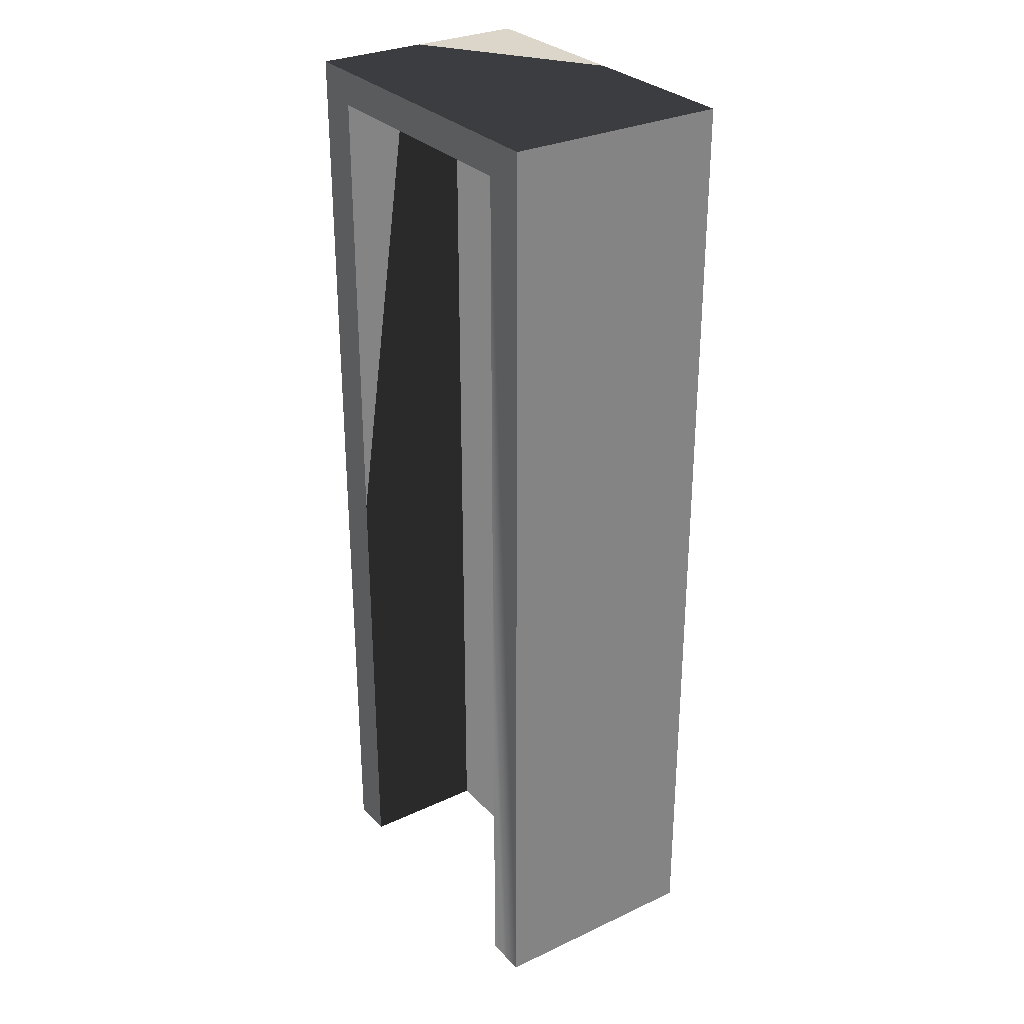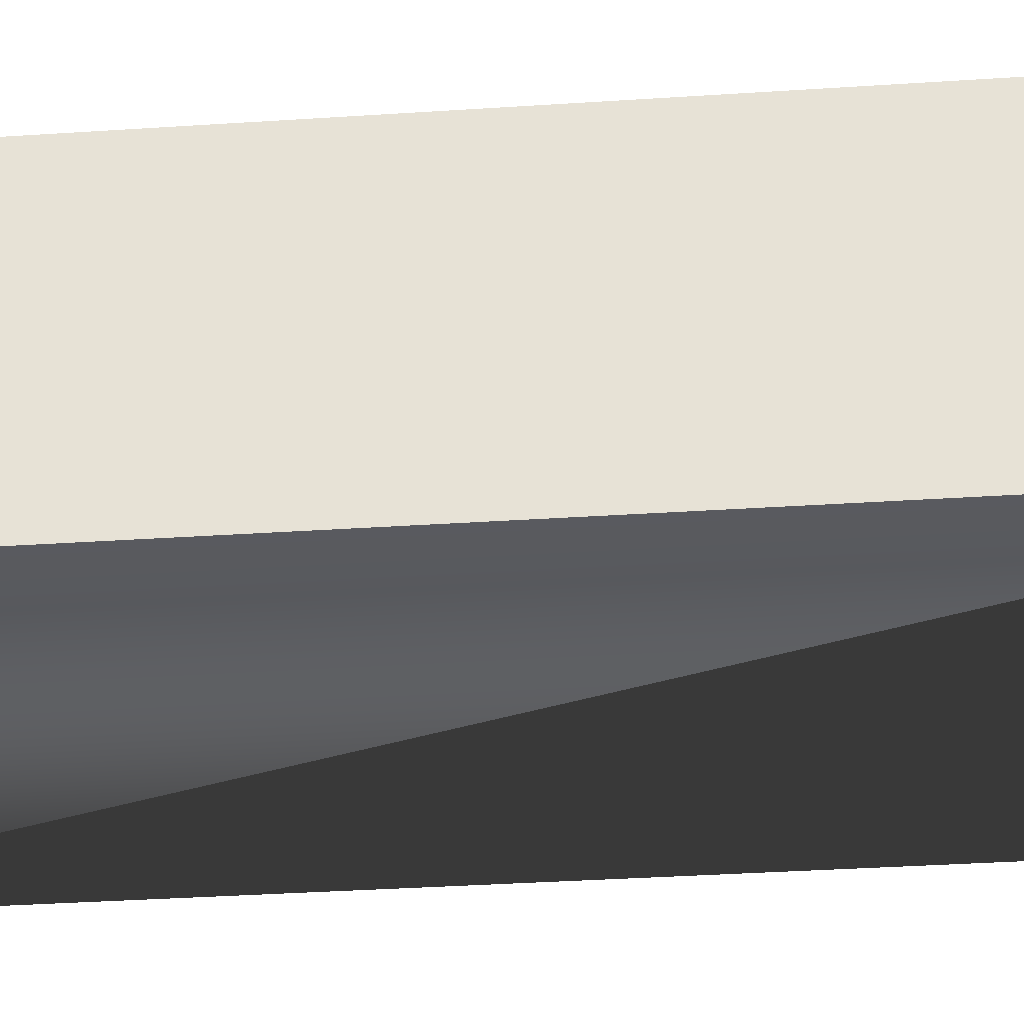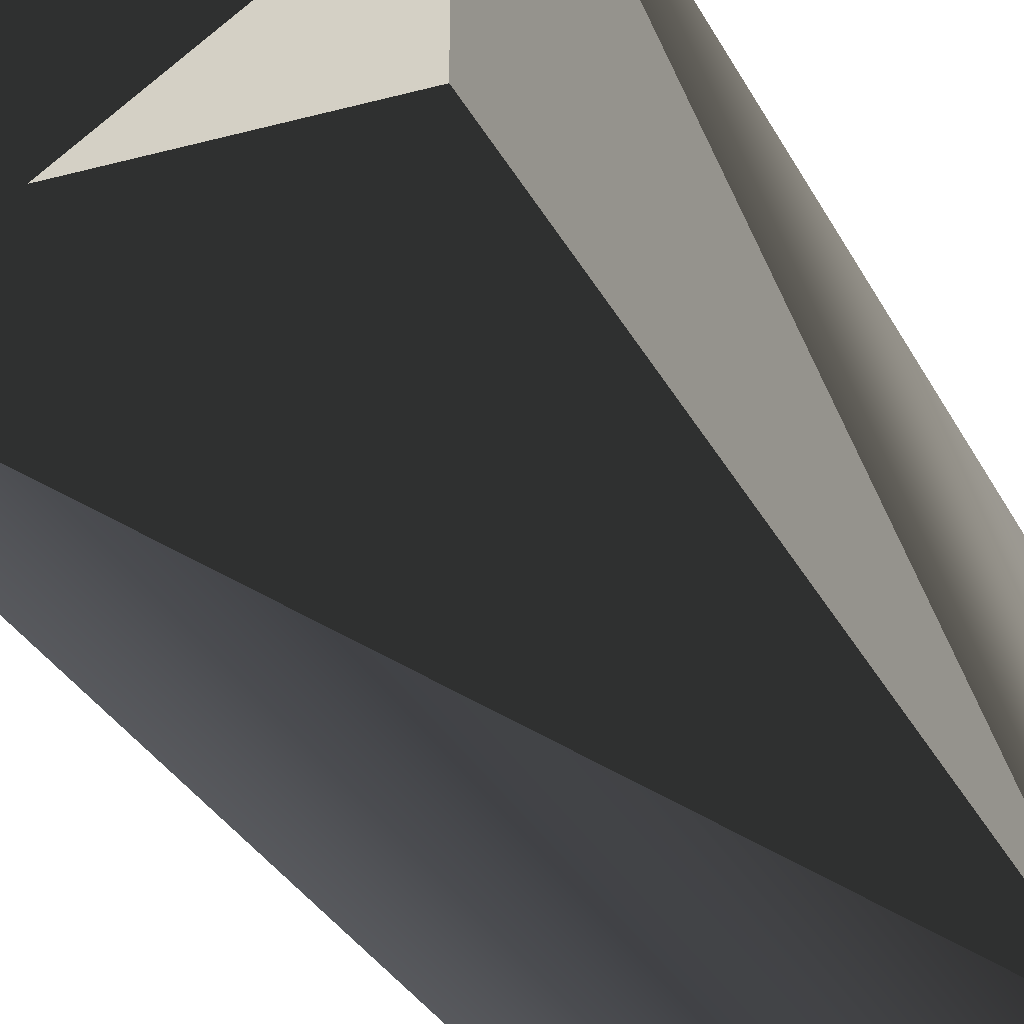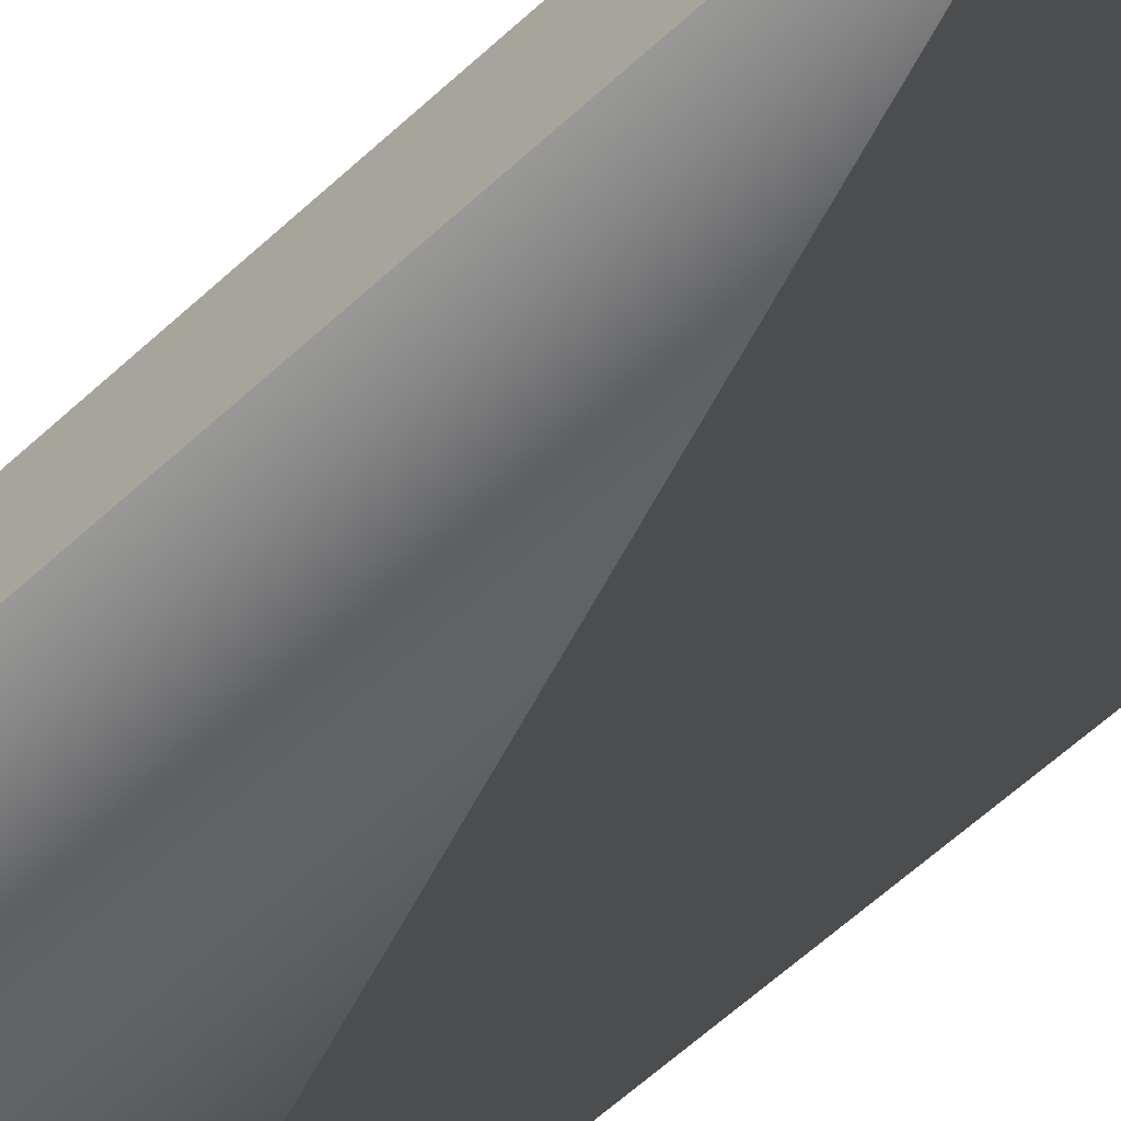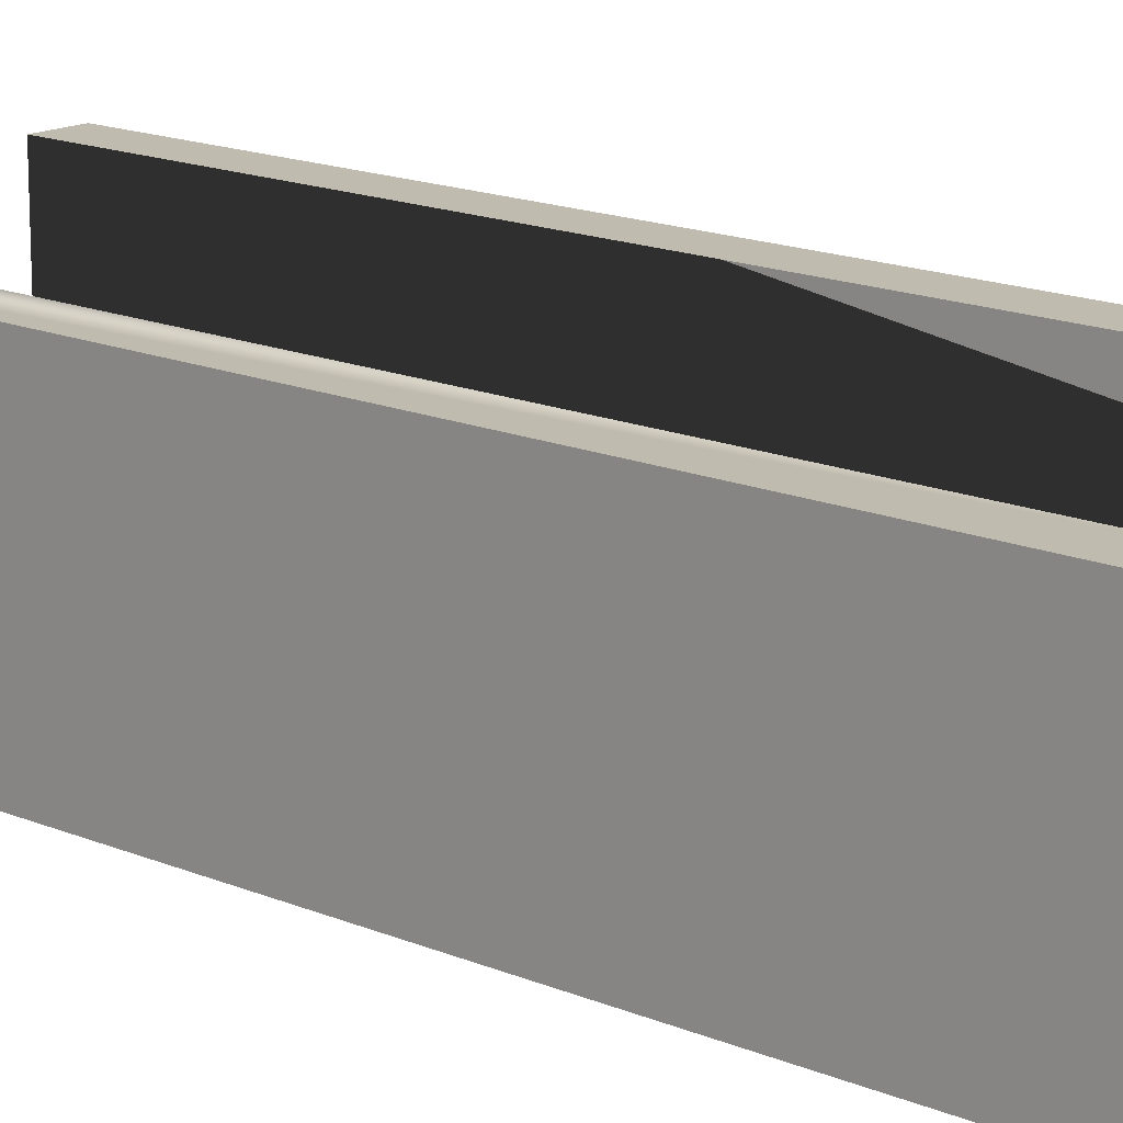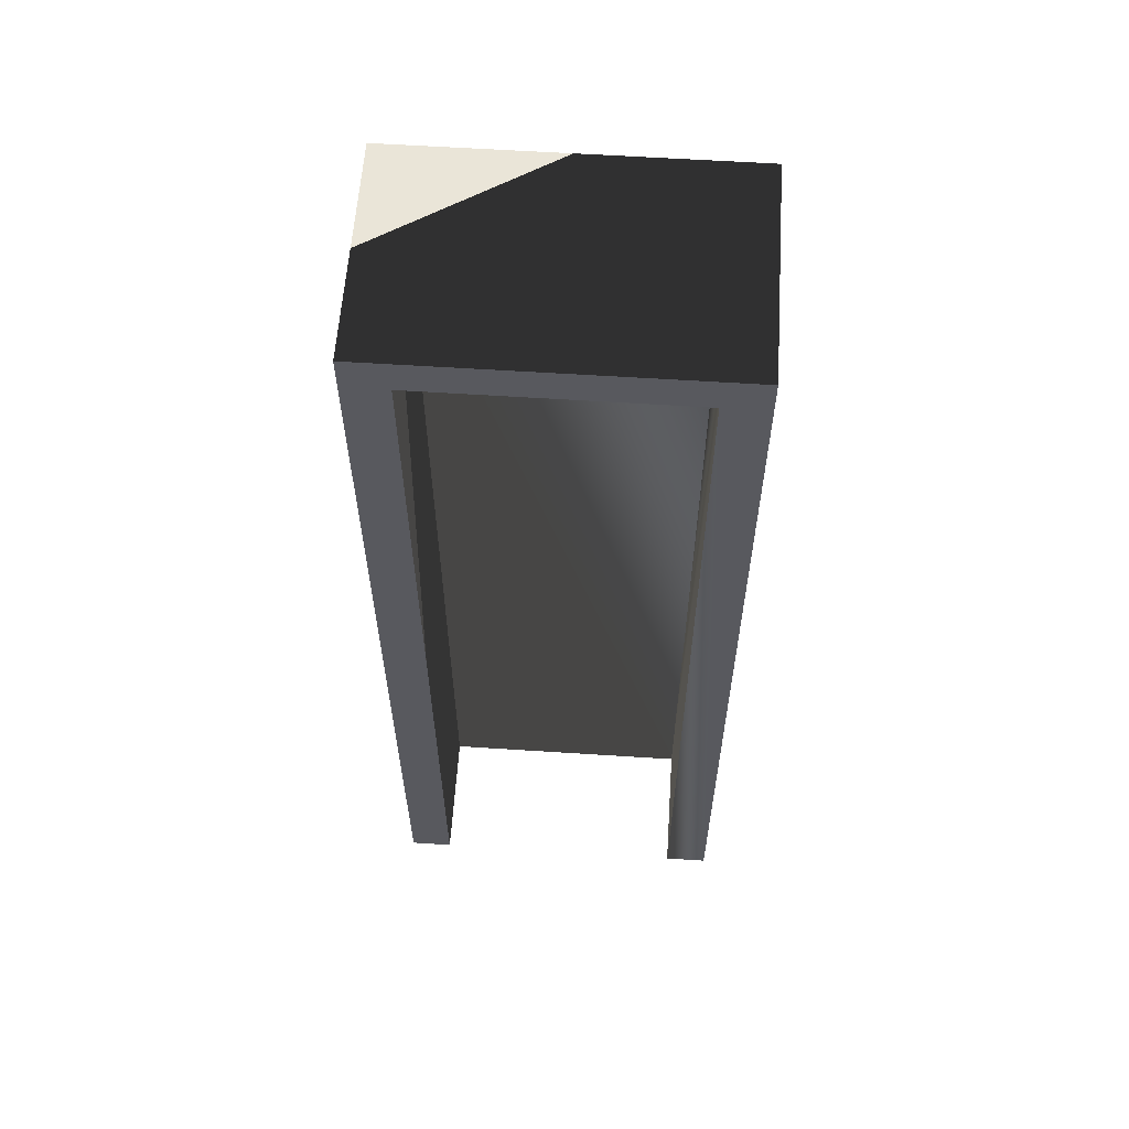
<metadata>
{"format":"obj","ext":"obj","renderer":"f3d","projection":"perspective","resolution":1024,"background":"white","views":[{"elev":29.7,"azim":-124.3,"up":"+Z"},{"elev":-31.9,"azim":-84.5,"up":"+Y"},{"elev":-29.6,"azim":22.2,"up":"+Y"},{"elev":-68.7,"azim":-48.5,"up":"+Y"},{"elev":15.9,"azim":-48.7,"up":"+Y"},{"elev":59.6,"azim":-176.2,"up":"+Z"}]}
</metadata>
<code>
v -0.125 -0.0375 0.2
v -0.125 0.125 -0.5
v -0.125 -0.0375 -0.5
v -0.125 0.125 -0.5
v -0.125 -0.0375 0.2
v -0.125 0.125 0.2
v -0.09375 0.125 -0.5
v -0.125 0.125 -0.5
v -0.09375 0.125 0.175
v 0.09375 0.125 0.175
v 0.125 0.125 -0.5
v 0.09375 0.125 -0.5
v 0.125 0.125 -0.5
v 0.09375 0.125 0.175
v 0.125 0.125 0.2
v -0.09375 0.125 0.175
v 0.125 0.125 0.2
v 0.09375 0.125 0.175
v -0.09375 0.125 0.175
v -0.125 0.125 0.2
v 0.125 0.125 0.2
v -0.125 0.125 0.2
v -0.09375 0.125 0.175
v -0.125 0.125 -0.5
v 0.125 0.125 0.2
v 0.125 -0.0375 -0.5
v 0.125 0.125 -0.5
v 0.125 -0.0375 -0.5
v 0.125 0.125 0.2
v 0.125 -0.0375 0.2
v 0.125 0.125 -0.5
v 0.09375 0.03125 -0.5
v 0.09375 0.125 -0.5
v 0.09375 0.03125 -0.5
v 0.125 -0.0375 -0.5
v -0.09375 0.03125 -0.5
v 0.125 -0.0375 -0.5
v 0.09375 0.03125 -0.5
v 0.125 0.125 -0.5
v -0.09375 0.03125 -0.5
v -0.125 0.125 -0.5
v -0.09375 0.125 -0.5
v -0.09375 0.03125 -0.5
v -0.125 -0.0375 -0.5
v -0.125 0.125 -0.5
v -0.125 -0.0375 -0.5
v -0.09375 0.03125 -0.5
v 0.125 -0.0375 -0.5
v -0.125 -0.0375 0.2
v 0.125 -0.0375 -0.5
v 0.125 -0.0375 0.2
v 0.125 -0.0375 -0.5
v -0.125 -0.0375 0.2
v -0.125 -0.0375 -0.5
v -0.09375 0.125 0.175
v -0.09375 0.03125 -0.5
v -0.09375 0.125 -0.5
v -0.09375 0.03125 -0.5
v -0.09375 0.125 0.175
v -0.09375 0.03125 0.175
v 0.09375 0.03125 0.175
v 0.09375 0.125 -0.5
v 0.09375 0.03125 -0.5
v 0.09375 0.125 -0.5
v 0.09375 0.03125 0.175
v 0.09375 0.125 0.175
v -0.09375 0.03125 -0.5
v 0.09375 0.03125 0.175
v 0.09375 0.03125 -0.5
v 0.09375 0.03125 0.175
v -0.09375 0.03125 -0.5
v -0.09375 0.03125 0.175
v 0.09375 0.03125 0.175
v -0.09375 0.125 0.175
v 0.09375 0.125 0.175
v -0.09375 0.125 0.175
v 0.09375 0.03125 0.175
v -0.09375 0.03125 0.175
v -0.125 -0.0375 0.2
v 0.125 0.125 0.2
v -0.125 0.125 0.2
v 0.125 0.125 0.2
v -0.125 -0.0375 0.2
v 0.125 -0.0375 0.2
f 1 2 3
f 4 5 6
f 7 8 9
f 10 11 12
f 13 14 15
f 16 17 18
f 19 20 21
f 22 23 24
f 25 26 27
f 28 29 30
f 31 32 33
f 34 35 36
f 37 38 39
f 40 41 42
f 43 44 45
f 46 47 48
f 49 50 51
f 52 53 54
f 55 56 57
f 58 59 60
f 61 62 63
f 64 65 66
f 67 68 69
f 70 71 72
f 73 74 75
f 76 77 78
f 79 80 81
f 82 83 84

</code>
